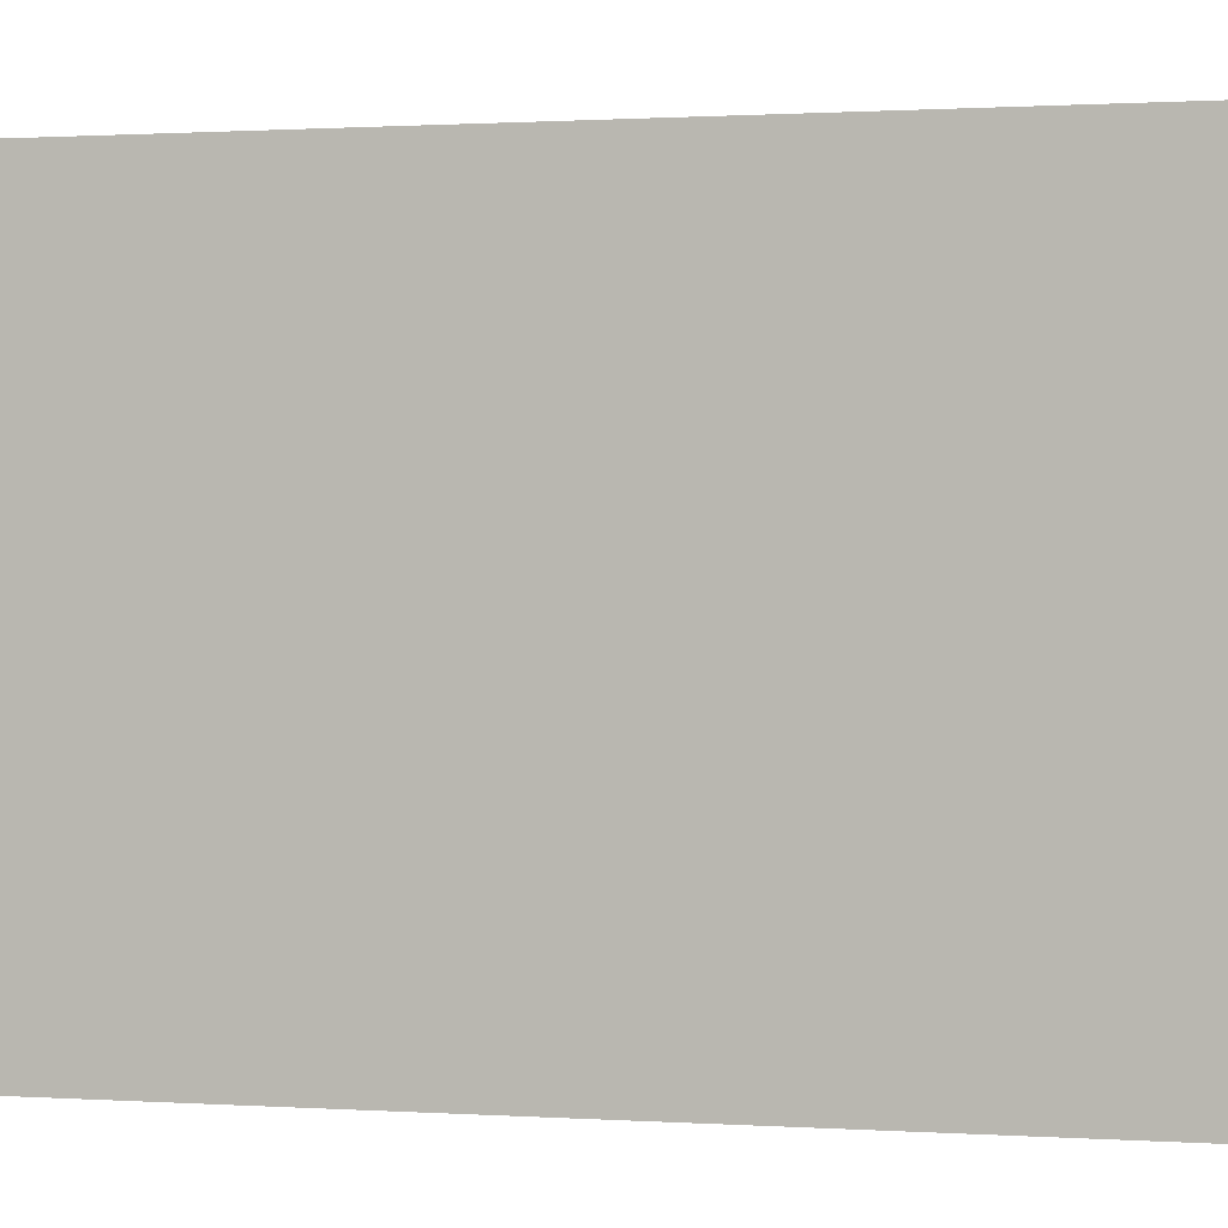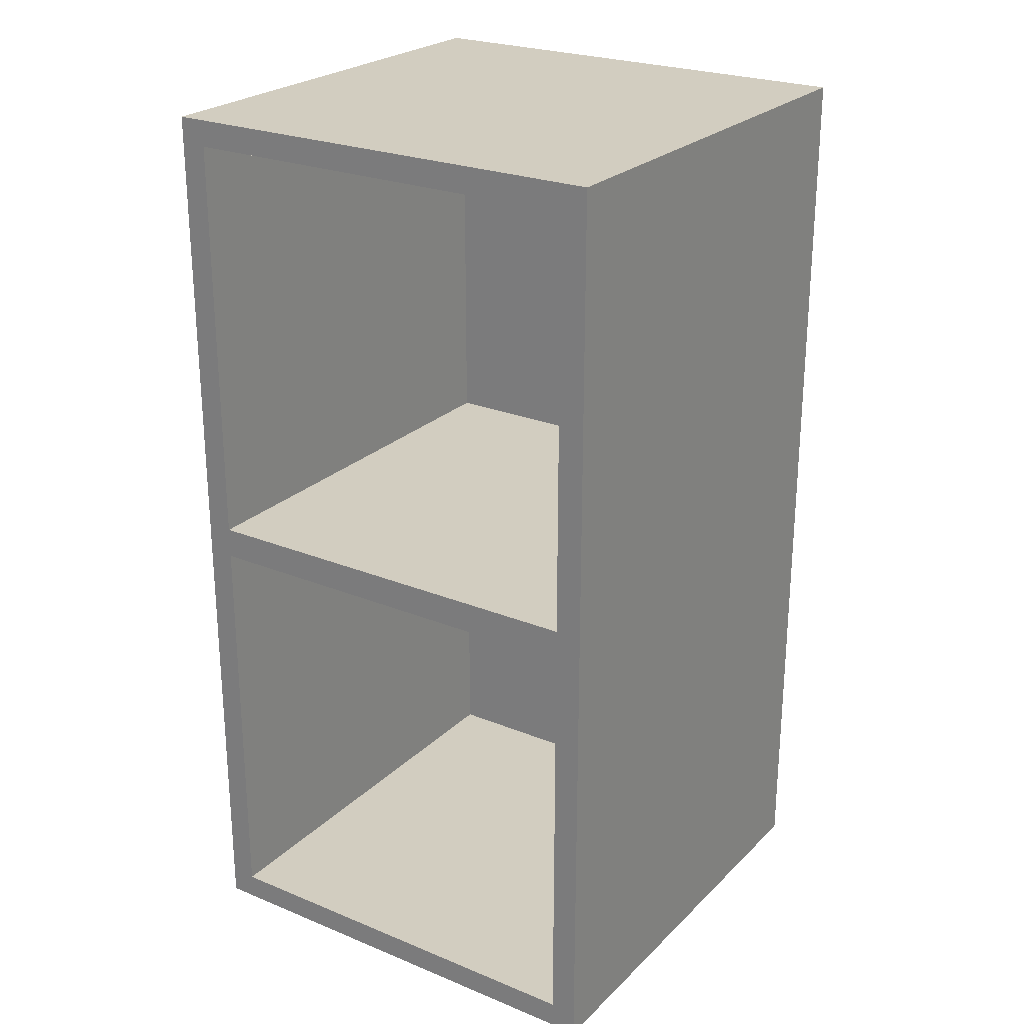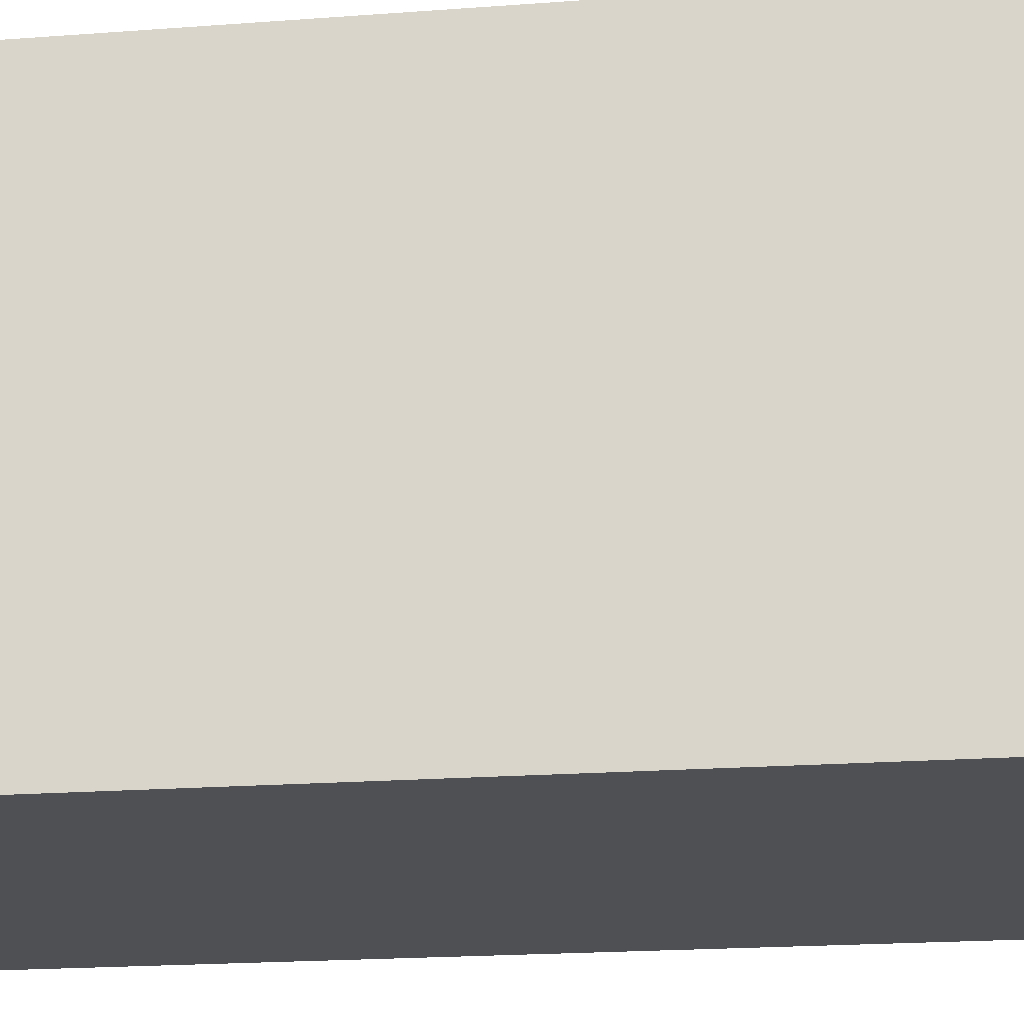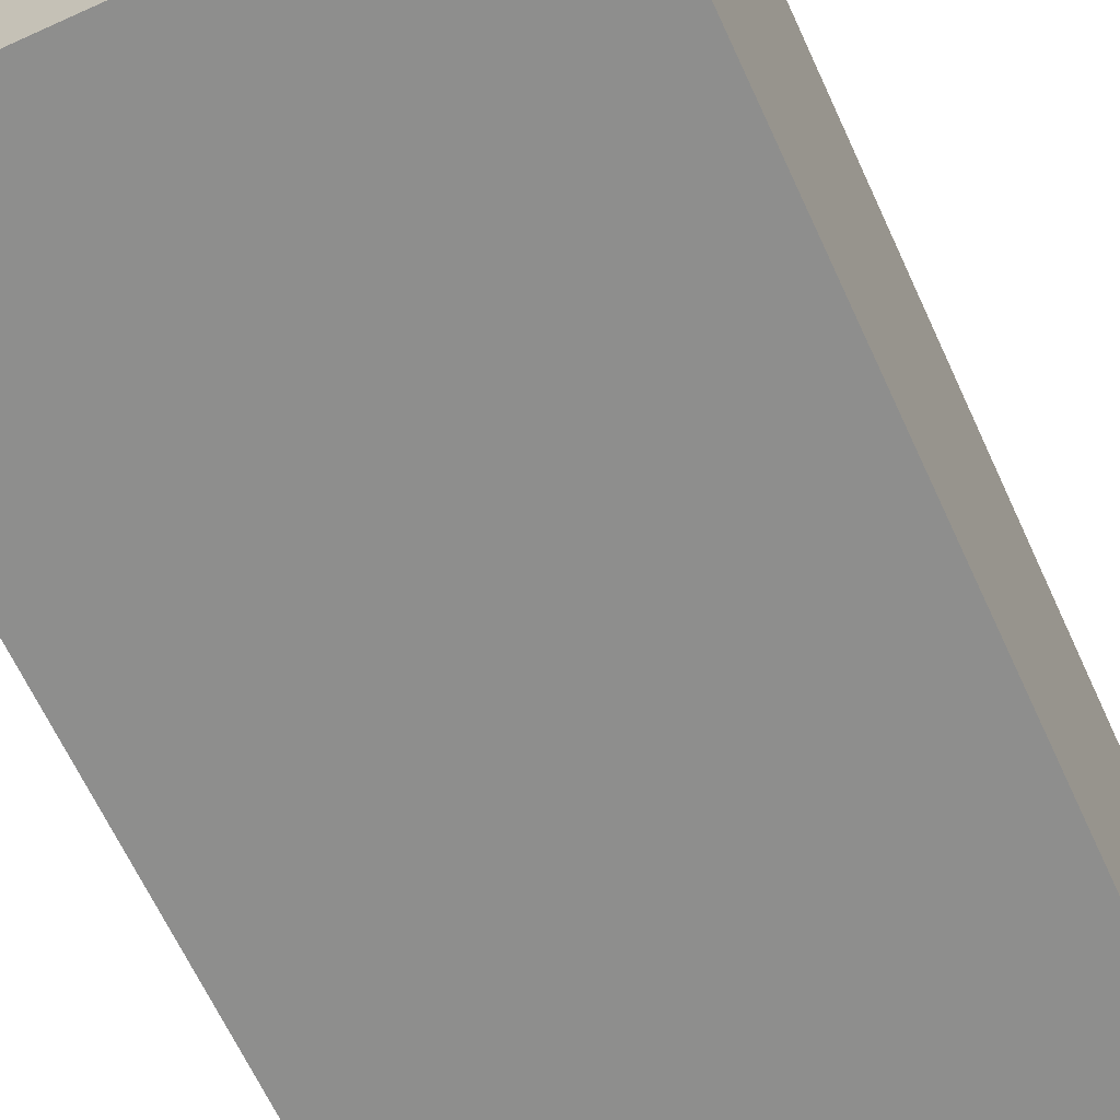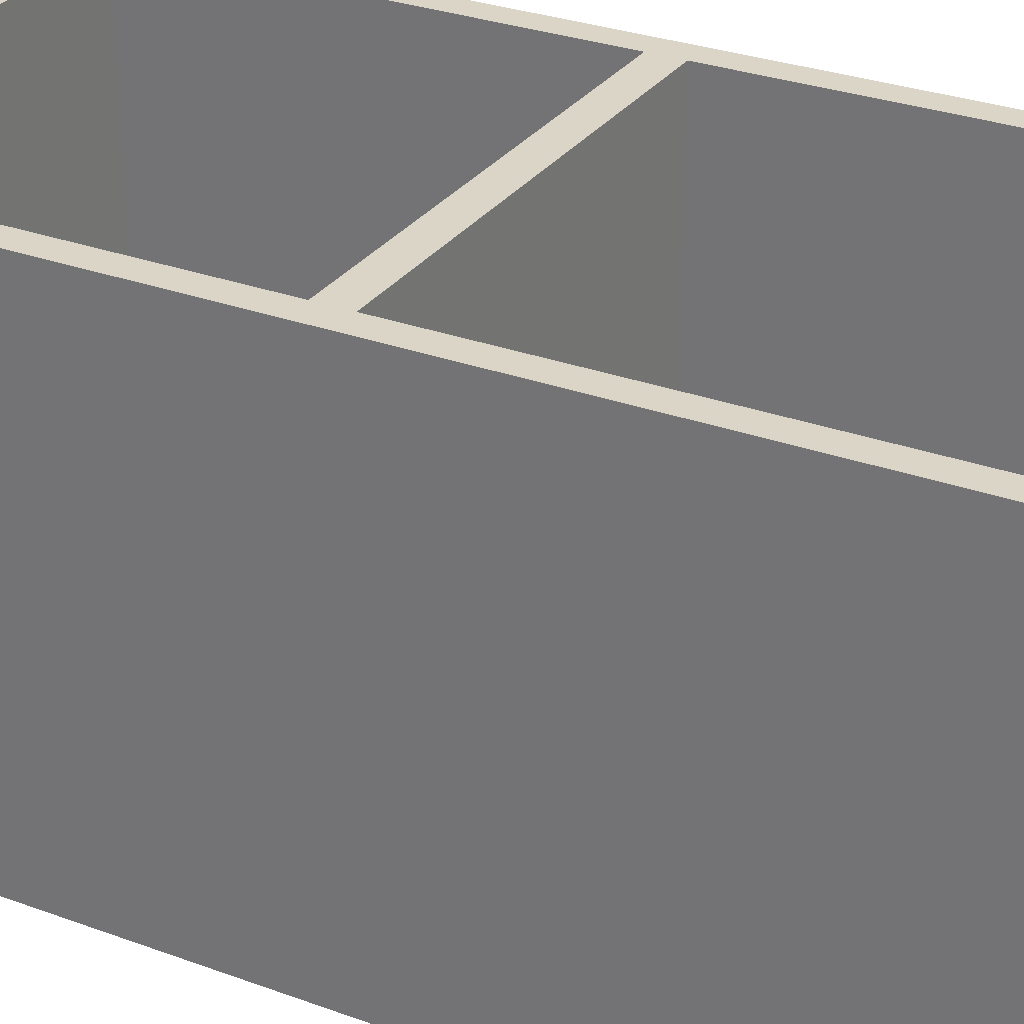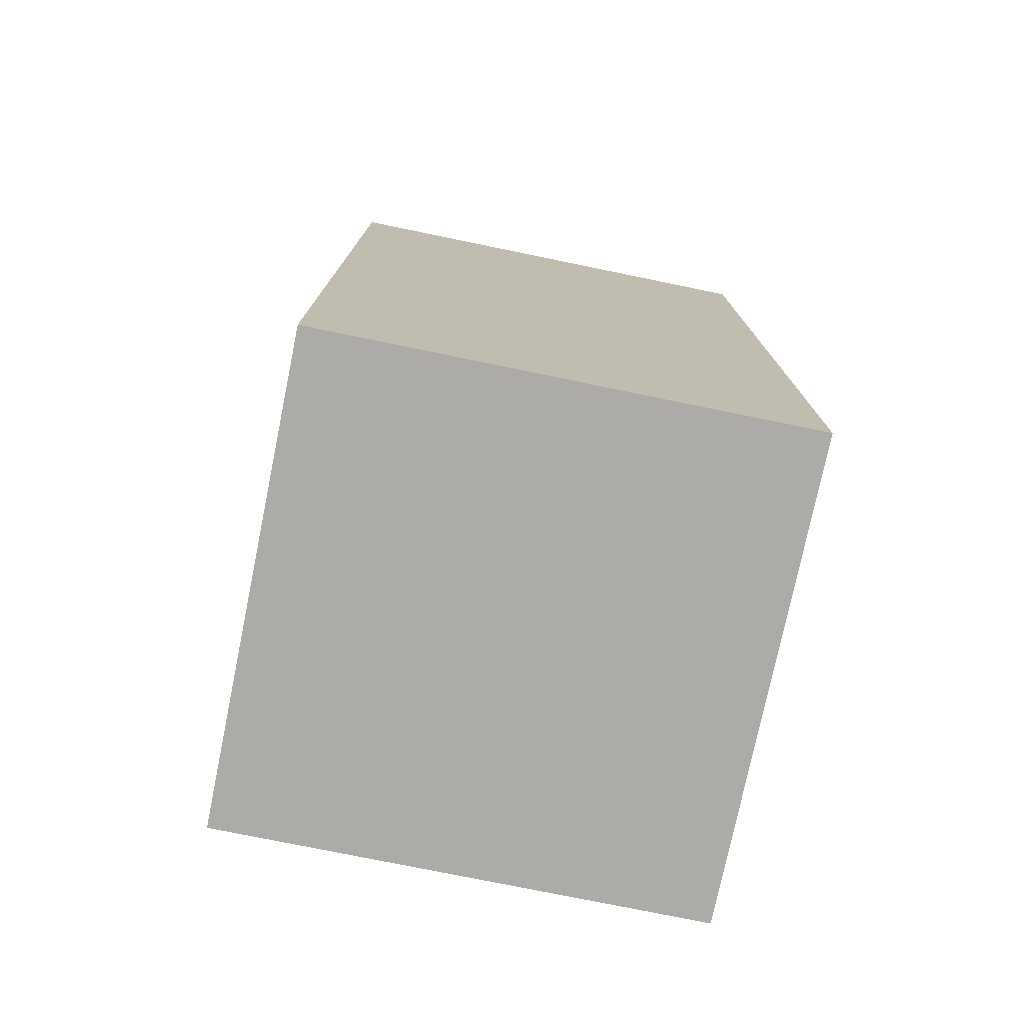
<metadata>
{"format":"obj","ext":"obj","renderer":"f3d","projection":"perspective","resolution":1024,"background":"white","views":[{"elev":0.7,"azim":106.3,"up":"+Z"},{"elev":24.7,"azim":33.7,"up":"+Y"},{"elev":-19.1,"azim":-81.7,"up":"+Z"},{"elev":-64.8,"azim":-155.4,"up":"+Z"},{"elev":29.5,"azim":118.5,"up":"+Z"},{"elev":-76.2,"azim":168.4,"up":"+Y"}]}
</metadata>
<code>
o Cube.001_Cube.002
v 0.8517 1.99 0.9752
v 0.8517 -0.01009 0.9752
v -1.148 1.99 0.9752
v -1.148 -0.01009 0.9752
v 0.8517 1.99 -1.025
v 0.8517 -0.01009 -1.025
v -1.148 1.99 -1.025
v -1.148 -0.01009 -1.025
v 0.7396 1.878 0.9752
v 0.7396 0.102 0.9752
v -1.036 1.878 0.9752
v -1.036 0.102 0.9752
v 0.7396 1.878 -0.9255
v 0.7396 0.102 -0.9255
v -1.036 1.878 -0.9255
v -1.036 0.102 -0.9255
f 6 5 1 2
f 1 5 7 3
f 4 3 7 8
f 8 7 5 6
f 6 2 4 8
f 3 4 12 11
f 9 11 15 13
f 2 1 9 10
f 4 2 10 12
f 1 3 11 9
f 14 13 15 16
f 10 9 13 14
f 12 10 14 16
f 11 12 16 15
o Cube
v 0.8517 3.898 0.9752
v 0.8517 1.898 0.9752
v -1.148 3.898 0.9752
v -1.148 1.898 0.9752
v 0.8517 3.898 -1.025
v 0.8517 1.898 -1.025
v -1.148 3.898 -1.025
v -1.148 1.898 -1.025
v 0.7396 3.786 0.9752
v 0.7396 2.01 0.9752
v -1.036 3.786 0.9752
v -1.036 2.01 0.9752
v 0.7396 3.786 -0.9255
v 0.7396 2.01 -0.9255
v -1.036 3.786 -0.9255
v -1.036 2.01 -0.9255
f 22 21 17 18
f 17 21 23 19
f 20 19 23 24
f 24 23 21 22
f 22 18 20 24
f 19 20 28 27
f 25 27 31 29
f 18 17 25 26
f 20 18 26 28
f 17 19 27 25
f 30 29 31 32
f 26 25 29 30
f 28 26 30 32
f 27 28 32 31

</code>
